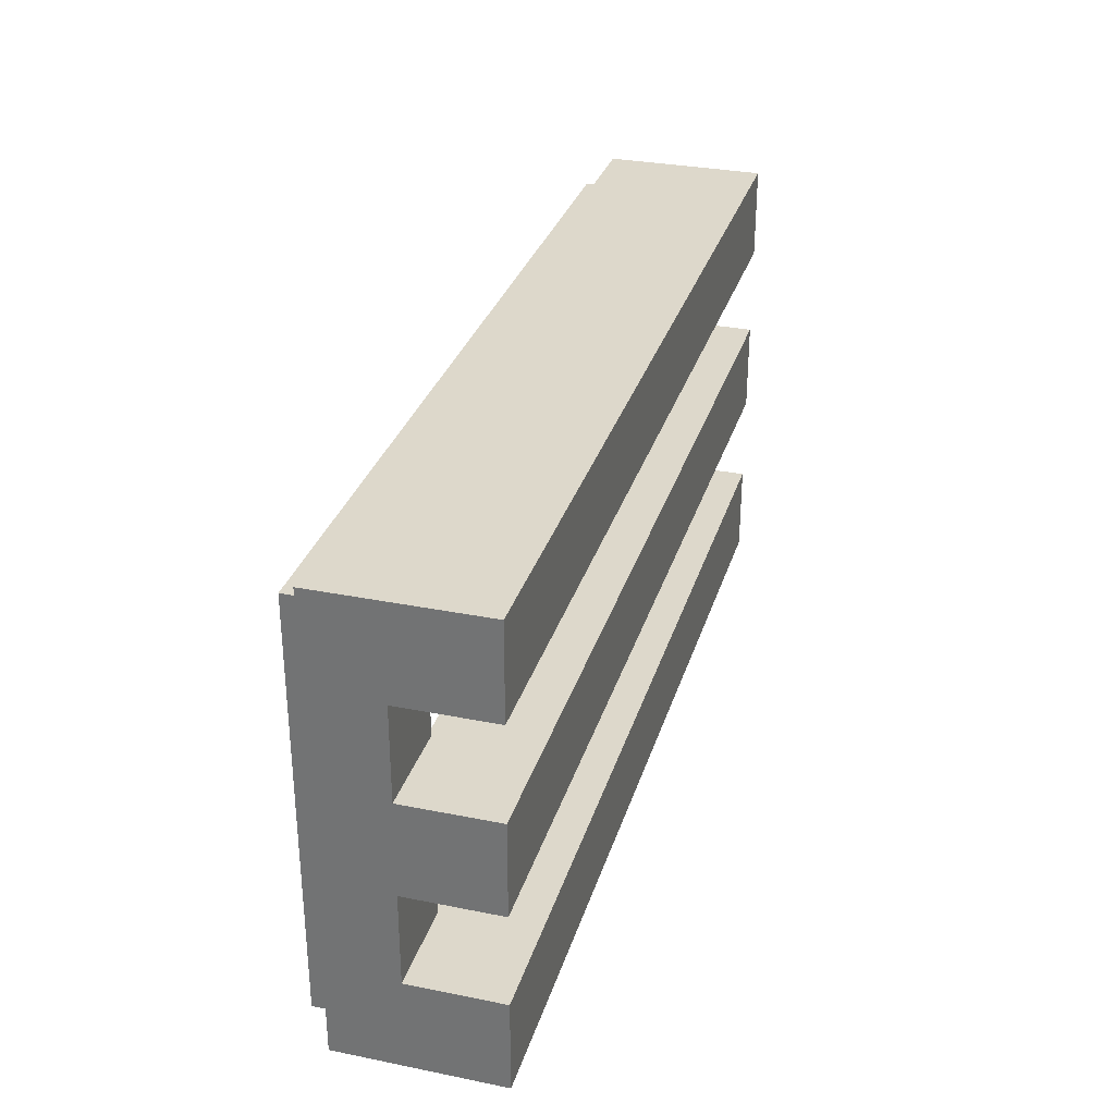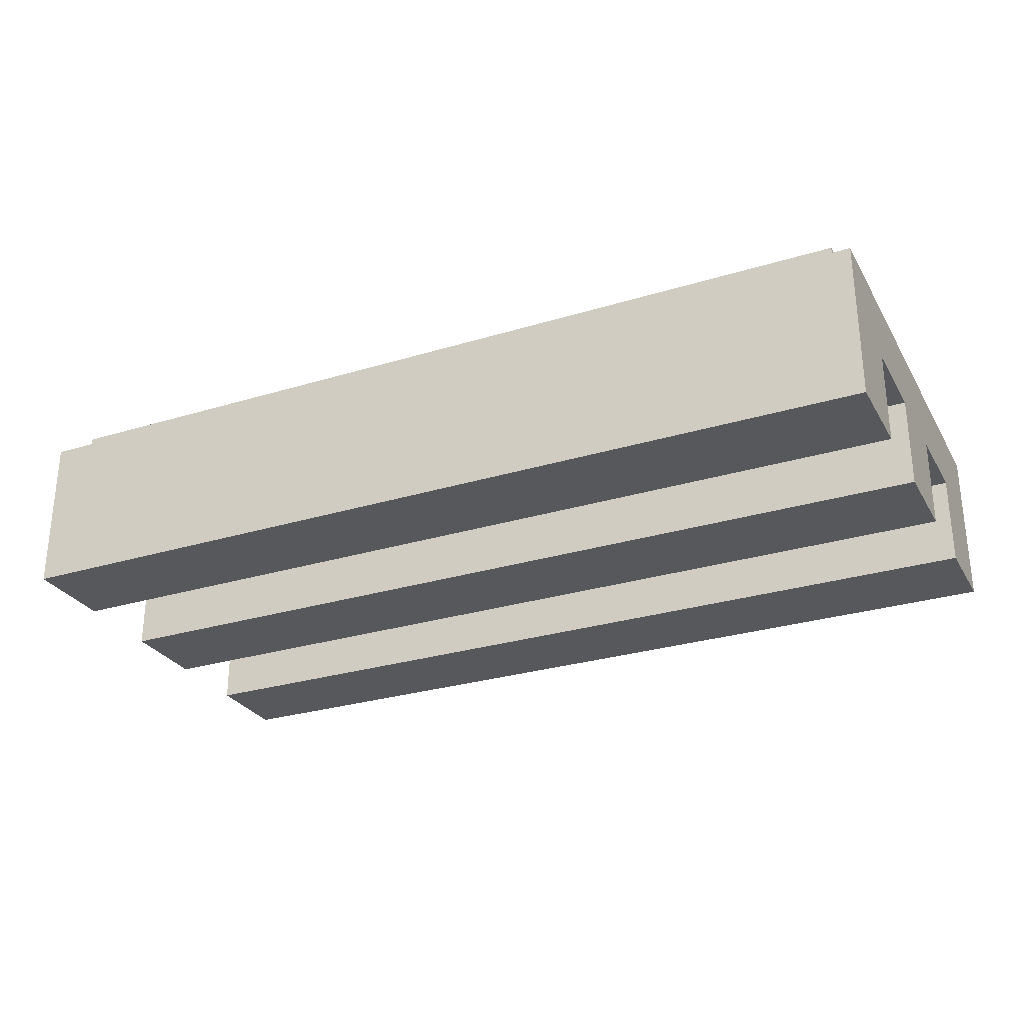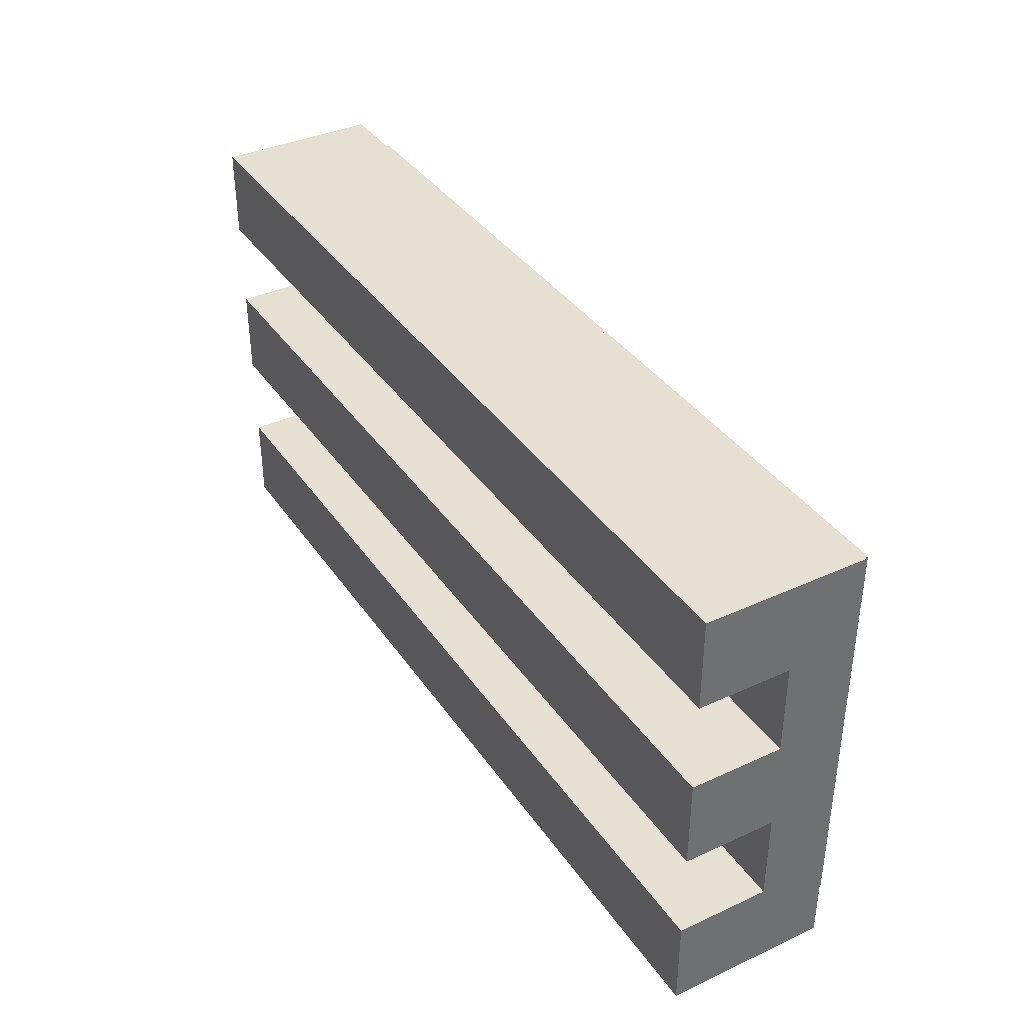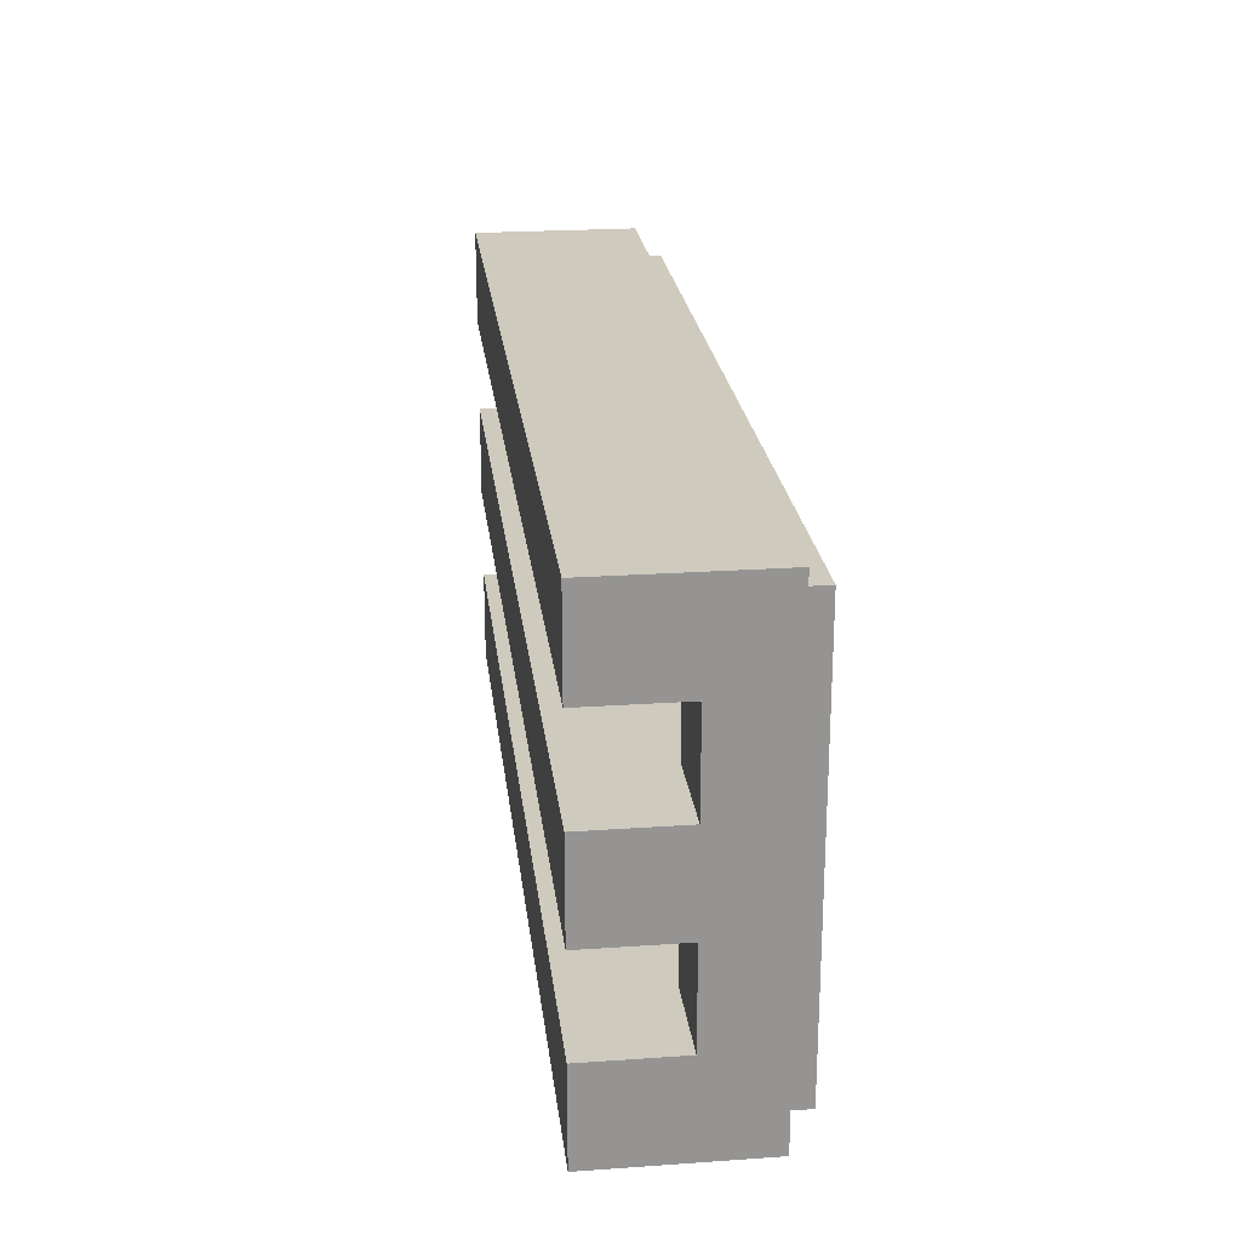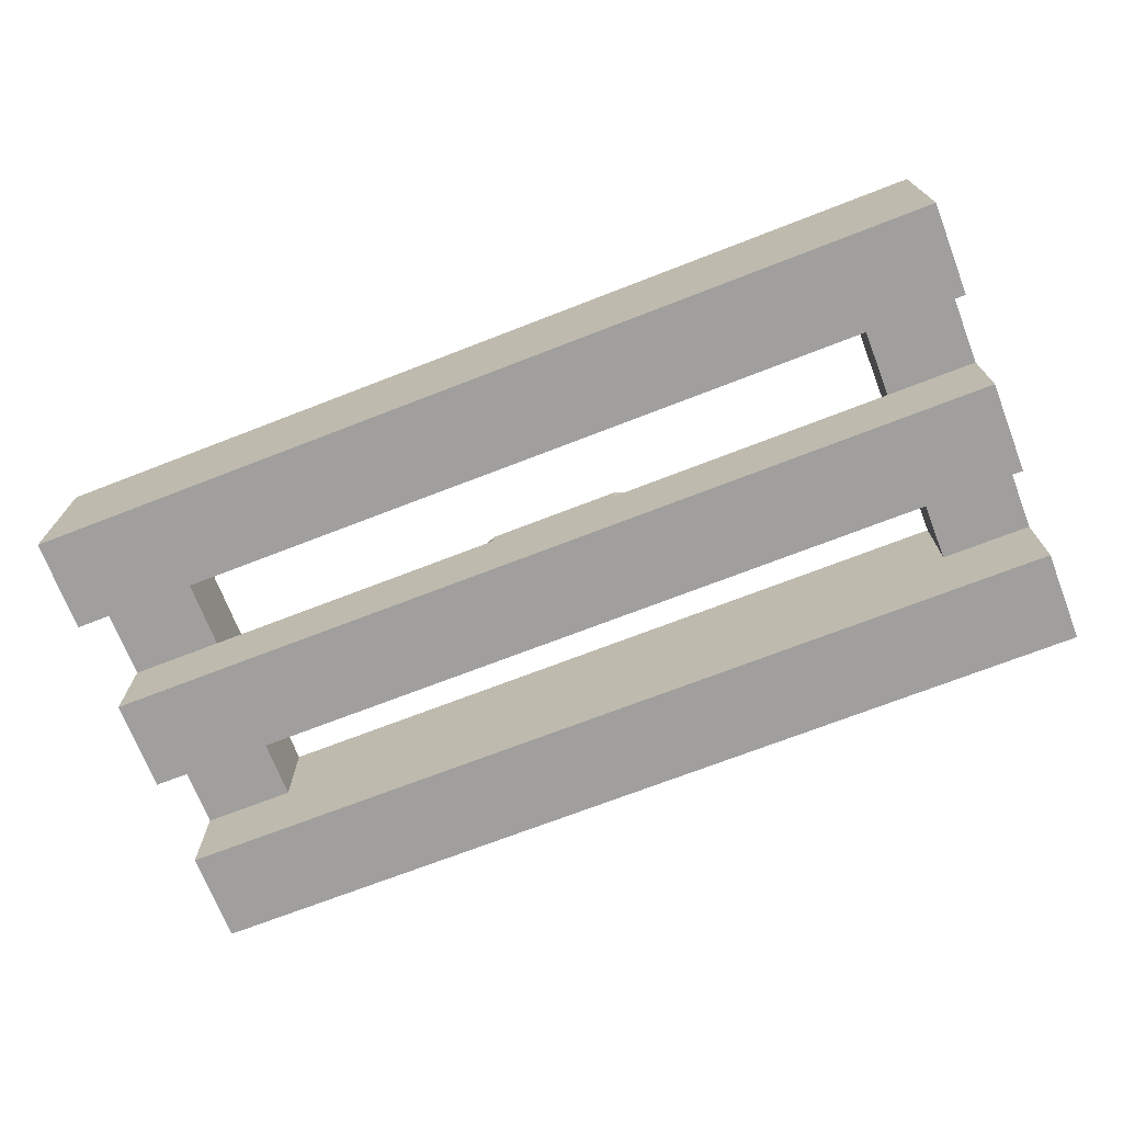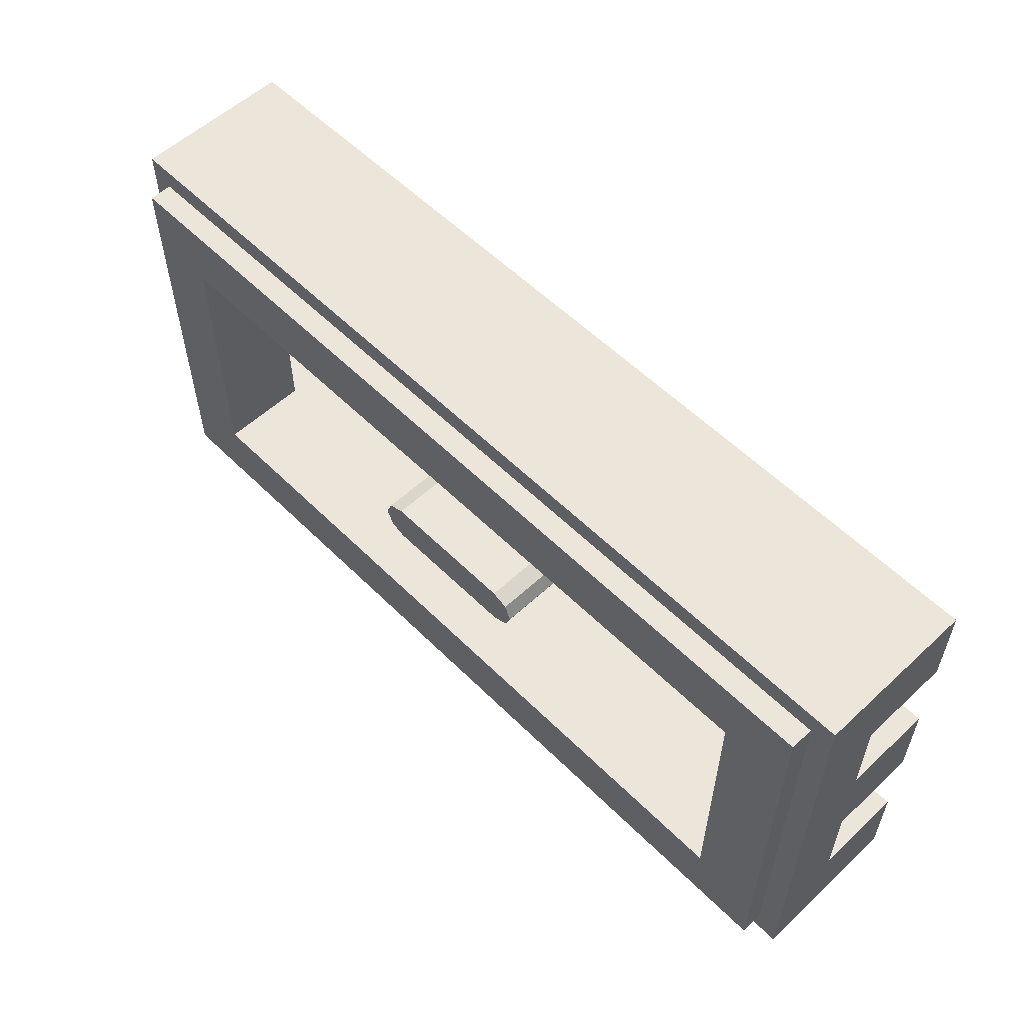
<metadata>
{"format":"obj","ext":"obj","renderer":"f3d","projection":"perspective","resolution":1024,"background":"white","views":[{"elev":31.1,"azim":-74.0,"up":"+Z"},{"elev":-28.2,"azim":24.8,"up":"+Y"},{"elev":37.6,"azim":59.6,"up":"+Z"},{"elev":23.2,"azim":83.3,"up":"+Z"},{"elev":-71.3,"azim":21.2,"up":"+Y"},{"elev":56.3,"azim":-134.1,"up":"+Z"}]}
</metadata>
<code>
v 0.8 0.4 0.3
v 0.8 0.2 0.3
v -0.8 0.2 0.3
v -0.8 0.4 0.3
v -0.8 0.4 0.3
v -0.8 0.2 0.3
v -0.8 0.2 -0.3
v -0.8 0.4 -0.3
v -0.8 0.4 -0.3
v -0.8 0.2 -0.3
v 0.8 0.2 -0.3
v 0.8 0.4 -0.3
v 0.8 0.4 -0.3
v 0.8 0.2 -0.3
v 0.8 0.2 0.3
v 0.8 0.4 0.3
v 0.8 0.2 -0.1
v -0.8 0.2 -0.1
v -0.8 0.2 0.1
v 0.8 0.2 0.1
v 0.15 0.4 0
v 0.15 0.4 0.05
v 0.1854 0.4 0.03535
v 0.15 0.4 0
v 0.1854 0.4 0.03535
v 0.2 0.4 0
v 0.15 0.4 0
v 0.2 0.4 0
v 0.1854 0.4 -0.03535
v 0.15 0.4 0
v 0.1854 0.4 -0.03535
v 0.15 0.4 -0.05
v 0.15 0.4 0.05
v 0.15 0.4 -0.05
v -0.15 0.4 -0.05
v -0.15 0.4 0.05
v -0.15 0.4 0
v -0.15 0.4 0.05
v -0.1854 0.4 0.03535
v -0.15 0.4 0
v -0.1854 0.4 0.03535
v -0.2 0.4 0
v -0.15 0.4 0
v -0.2 0.4 0
v -0.1854 0.4 -0.03535
v -0.15 0.4 0
v -0.1854 0.4 -0.03535
v -0.15 0.4 -0.05
v 0.1854 0.2 0.03535
v 0.15 0.2 0.05
v 0.15 0.4 0.05
v 0.1854 0.4 0.03535
v 0.2 0.2 0
v 0.1854 0.2 0.03535
v 0.1854 0.4 0.03535
v 0.2 0.4 0
v 0.1854 0.2 -0.03535
v 0.2 0.2 0
v 0.2 0.4 0
v 0.1854 0.4 -0.03535
v 0.15 0.2 -0.05
v 0.1854 0.2 -0.03535
v 0.1854 0.4 -0.03535
v 0.15 0.4 -0.05
v 0.15 0.2 0.05
v 0.15 0.4 0.05
v -0.15 0.4 0.05
v -0.15 0.2 0.05
v -0.1854 0.2 0.03535
v -0.15 0.2 0.05
v -0.15 0.4 0.05
v -0.1854 0.4 0.03535
v -0.2 0.2 0
v -0.1854 0.2 0.03535
v -0.1854 0.4 0.03535
v -0.2 0.4 0
v -0.1854 0.2 -0.03535
v -0.2 0.2 0
v -0.2 0.4 0
v -0.1854 0.4 -0.03535
v -0.15 0.2 -0.05
v -0.1854 0.2 -0.03535
v -0.1854 0.4 -0.03535
v -0.15 0.4 -0.05
v 0.15 0.4 -0.05
v 0.15 0.2 -0.05
v -0.15 0.2 -0.05
v -0.15 0.4 -0.05
v 0.95 0.4 -0.45
v -0.95 0.4 -0.45
v -0.8 0.4 -0.3
v 0.8 0.4 -0.3
v -0.95 0.4 -0.45
v -0.95 0.4 0.45
v -0.8 0.4 0.3
v -0.8 0.4 -0.3
v -0.95 0.4 0.45
v 0.95 0.4 0.45
v 0.8 0.4 0.3
v -0.8 0.4 0.3
v 0.95 0.4 0.45
v 0.95 0.4 -0.45
v 0.8 0.4 -0.3
v 0.8 0.4 0.3
v -0.95 0.35 0.45
v -0.95 0.4 0.45
v 0.95 0.4 0.45
v 0.95 0.35 0.45
v -0.95 0.35 -0.45
v -0.95 0.4 -0.45
v -0.95 0.4 0.45
v -0.95 0.35 0.45
v 0.95 0.35 -0.45
v 0.95 0.4 -0.45
v -0.95 0.4 -0.45
v -0.95 0.35 -0.45
v 0.95 0.35 0.45
v 0.95 0.4 0.45
v 0.95 0.4 -0.45
v 0.95 0.35 -0.45
v 1 0.35 -0.5
v -1 0.35 -0.5
v -0.95 0.35 -0.45
v 0.95 0.35 -0.45
v -1 0.35 -0.5
v -1 0.35 0.5
v -0.95 0.35 0.45
v -0.95 0.35 -0.45
v -1 0.35 0.5
v 1 0.35 0.5
v 0.95 0.35 0.45
v -0.95 0.35 0.45
v 1 0.35 0.5
v 1 0.35 -0.5
v 0.95 0.35 -0.45
v 0.95 0.35 0.45
v -1 0.35 0.5
v -1 0 0.5
v 1 0 0.5
v 1 0.35 0.5
v -1 0.2 0.5
v -1 0.35 0.5
v -1 0.35 -0.5
v -1 0.2 -0.5
v -1 0 0.5
v -1 0.2 0.5
v -1 0.2 0.3
v -1 0 0.3
v -1 0 0.1
v -1 0.2 0.1
v -1 0.2 -0.1
v -1 0 -0.1
v -1 0 -0.3
v -1 0.2 -0.3
v -1 0.2 -0.5
v -1 0 -0.5
v -1 0.35 -0.5
v -1 0 -0.5
v 1 0 -0.5
v 1 0.35 -0.5
v 1 0.35 0.5
v 1 0.2 0.5
v 1 0.2 -0.5
v 1 0.35 -0.5
v 1 0.2 -0.3
v 1 0 -0.3
v 1 0 -0.5
v 1 0.2 -0.5
v 1 0.2 0.1
v 1 0 0.1
v 1 0 -0.1
v 1 0.2 -0.1
v 1 0.2 0.5
v 1 0 0.5
v 1 0 0.3
v 1 0.2 0.3
v 1 0 0.5
v -1 0 0.5
v -1 0 0.3
v 1 0 0.3
v 1 0.2 0.3
v 1 0 0.3
v -1 0 0.3
v -1 0.2 0.3
v -1 0.2 0.3
v -1 0.2 0.1
v -0.8 0.2 0.1
v -0.8 0.2 0.3
v 0.8 0.2 0.3
v 0.8 0.2 0.1
v 1 0.2 0.1
v 1 0.2 0.3
v 1 0 0.1
v 1 0.2 0.1
v -1 0.2 0.1
v -1 0 0.1
v -1 0 0.1
v -1 0 -0.1
v 1 0 -0.1
v 1 0 0.1
v 1 0.2 -0.1
v 1 0 -0.1
v -1 0 -0.1
v -1 0.2 -0.1
v -1 0.2 -0.1
v -1 0.2 -0.3
v -0.8 0.2 -0.3
v -0.8 0.2 -0.1
v 0.8 0.2 -0.1
v 0.8 0.2 -0.3
v 1 0.2 -0.3
v 1 0.2 -0.1
v 1 0 -0.3
v 1 0.2 -0.3
v -1 0.2 -0.3
v -1 0 -0.3
v 1 0 -0.3
v -1 0 -0.3
v -1 0 -0.5
v 1 0 -0.5
g mesh1576219
f 1 2 3
f 3 4 1
f 5 6 7
f 7 8 5
f 9 10 11
f 11 12 9
f 13 14 15
f 15 16 13
f 17 18 19
f 19 20 17
g mesh1576222
f 21 22 23
f 24 25 26
f 27 28 29
f 30 31 32
f 33 34 35
f 35 36 33
g mesh1576224
f 37 39 38
f 40 42 41
f 43 45 44
f 46 48 47
g mesh1576226
f 49 51 50
f 51 49 52
f 53 55 54
f 55 53 56
f 57 59 58
f 59 57 60
f 61 63 62
f 63 61 64
f 65 66 67
f 67 68 65
g mesh1576228
f 69 70 71
f 71 72 69
f 73 74 75
f 75 76 73
f 77 78 79
f 79 80 77
f 81 82 83
f 83 84 81
f 85 86 87
f 87 88 85
f 89 90 91
f 91 92 89
f 93 94 95
f 95 96 93
f 97 98 99
f 99 100 97
f 101 102 103
f 103 104 101
g mesh1576232
f 105 107 106
f 107 105 108
f 109 111 110
f 111 109 112
f 113 115 114
f 115 113 116
f 117 119 118
f 119 117 120
f 121 122 123
f 123 124 121
f 125 126 127
f 127 128 125
f 129 130 131
f 131 132 129
f 133 134 135
f 135 136 133
g mesh1576234
f 137 138 139
f 139 140 137
f 141 142 143
f 143 144 141
f 145 146 147
f 147 148 145
f 149 150 151
f 151 152 149
f 153 154 155
f 155 156 153
g mesh1576236
f 157 159 158
f 159 157 160
f 161 162 163
f 163 164 161
f 165 166 167
f 167 168 165
f 169 170 171
f 171 172 169
f 173 174 175
f 175 176 173
f 177 178 179
f 179 180 177
f 181 182 183
f 183 184 181
g mesh1576238
f 185 186 187
f 187 188 185
g mesh1576240
f 189 190 191
f 191 192 189
f 193 194 195
f 195 196 193
g mesh1576242
f 197 198 199
f 199 200 197
f 201 202 203
f 203 204 201
g mesh1576244
f 205 206 207
f 207 208 205
g mesh1576246
f 209 210 211
f 211 212 209
f 213 214 215
f 215 216 213
f 217 218 219
f 219 220 217

</code>
